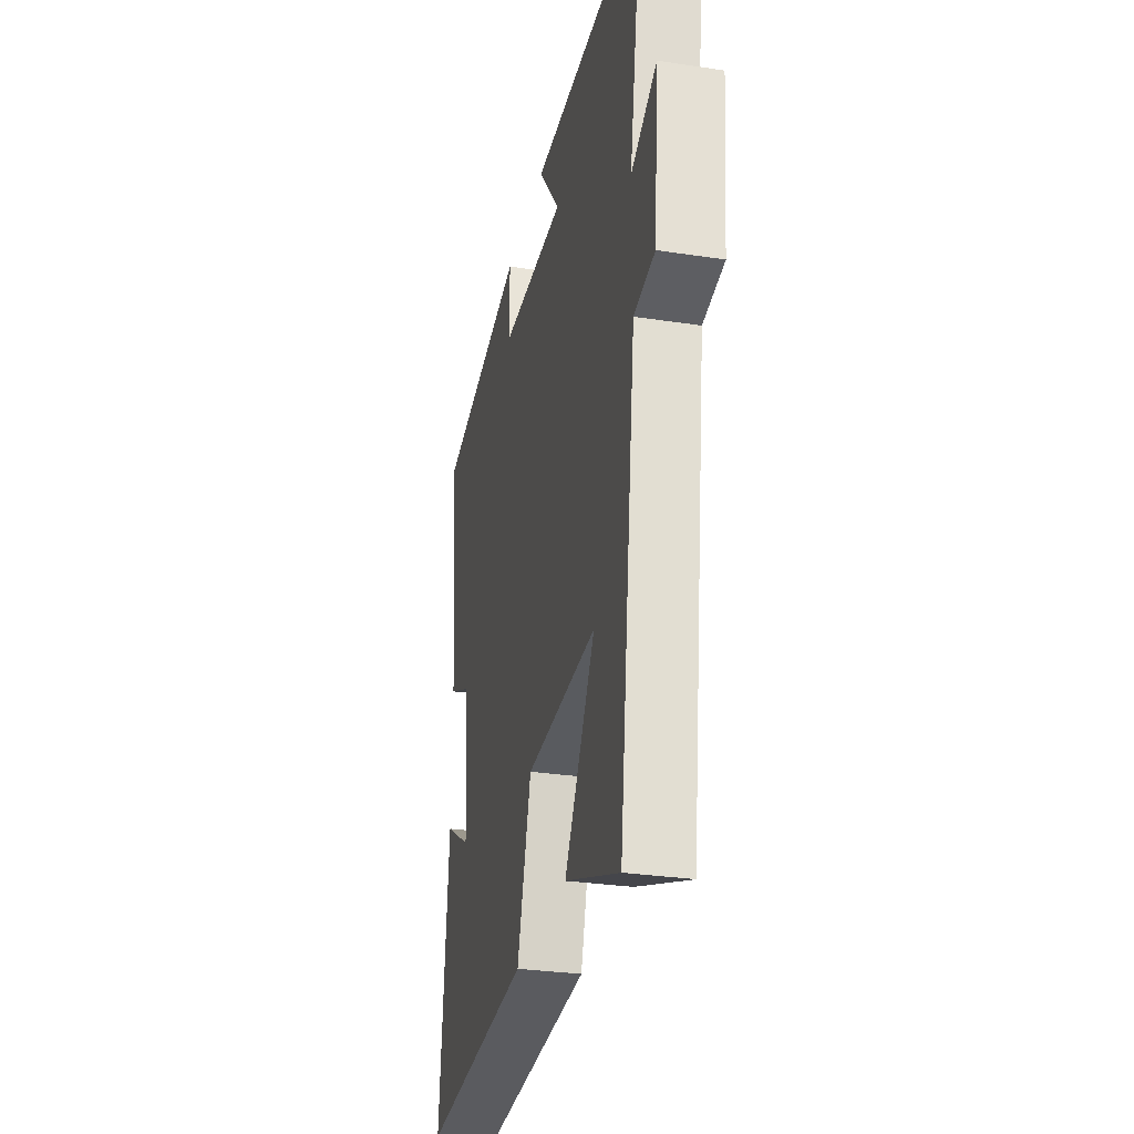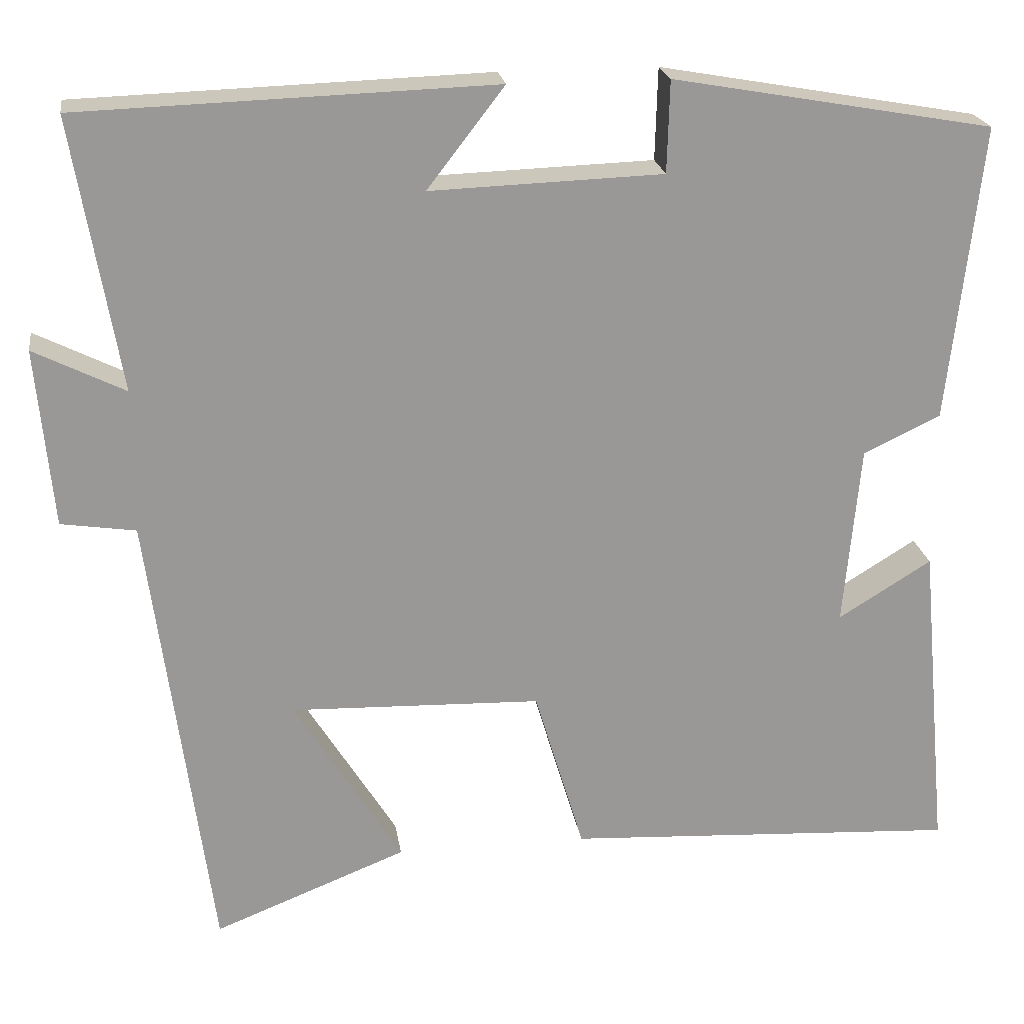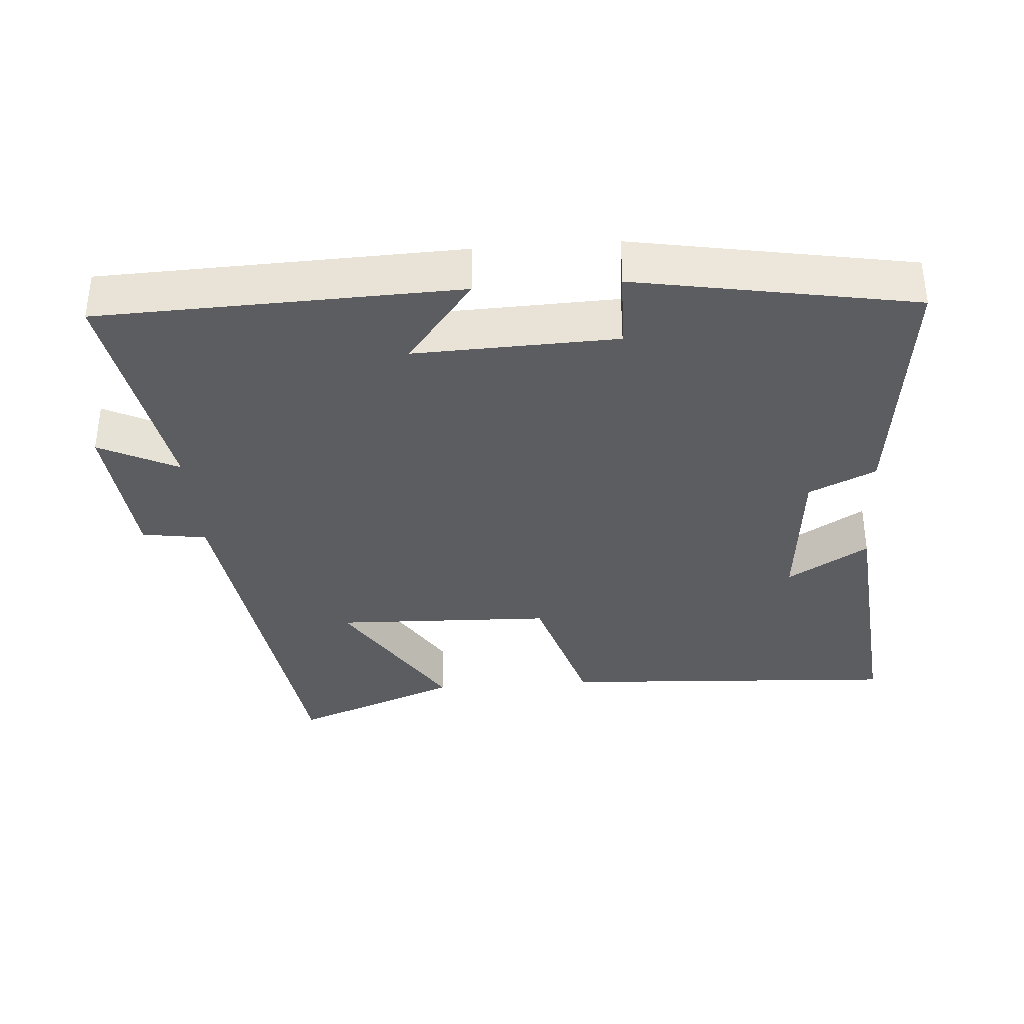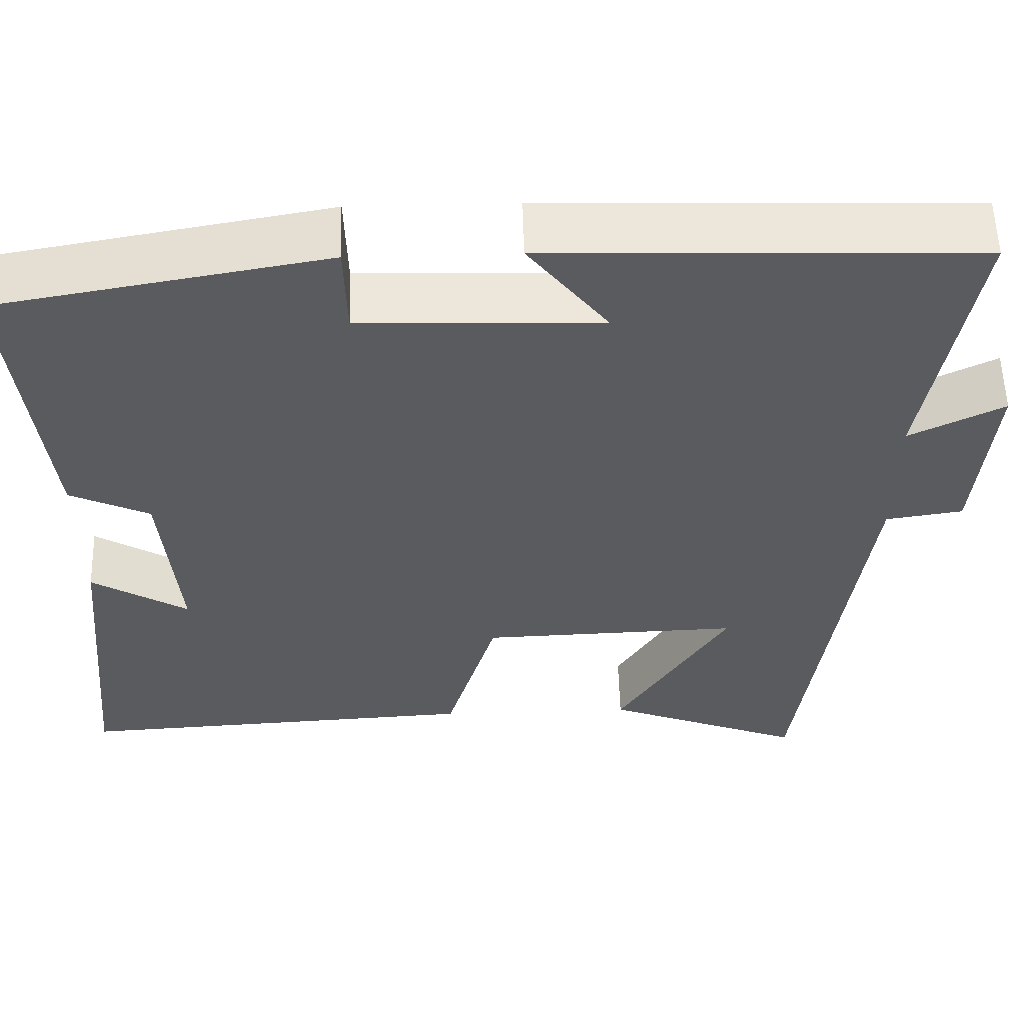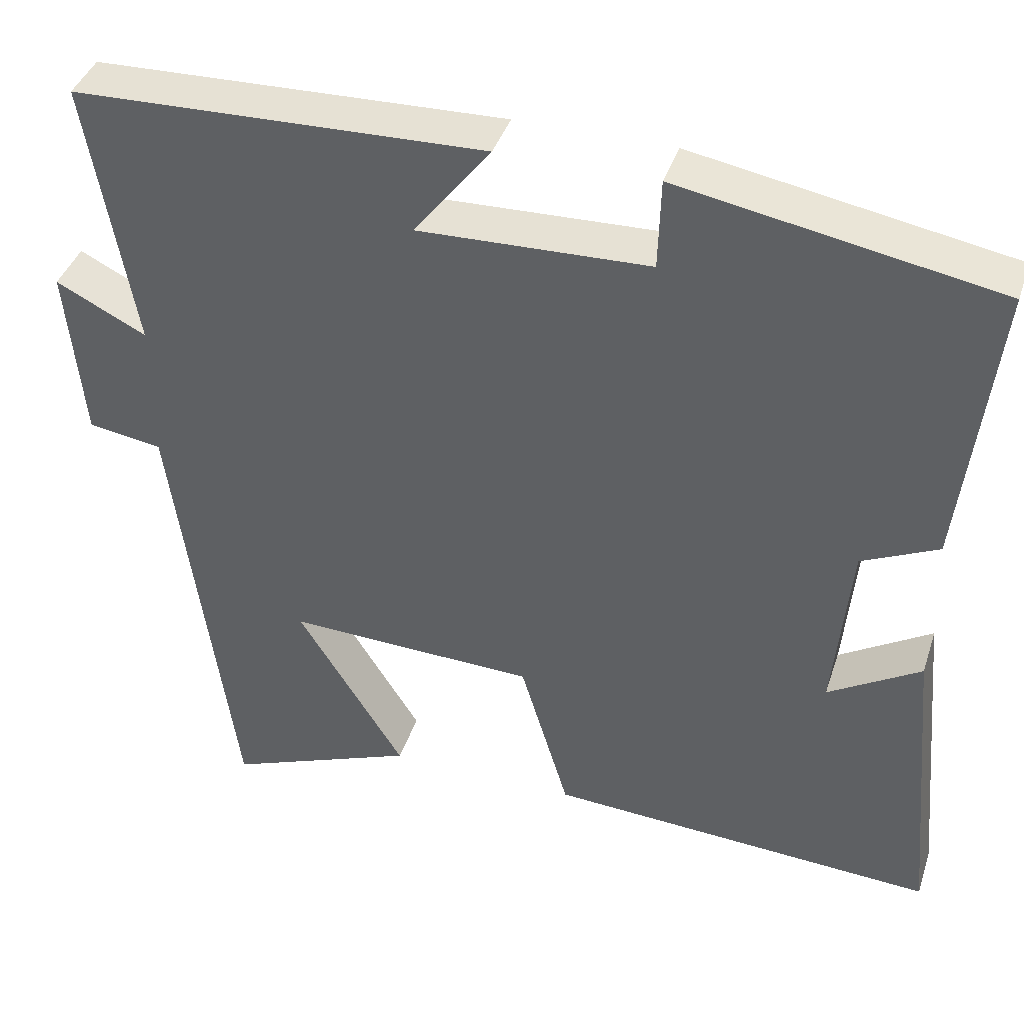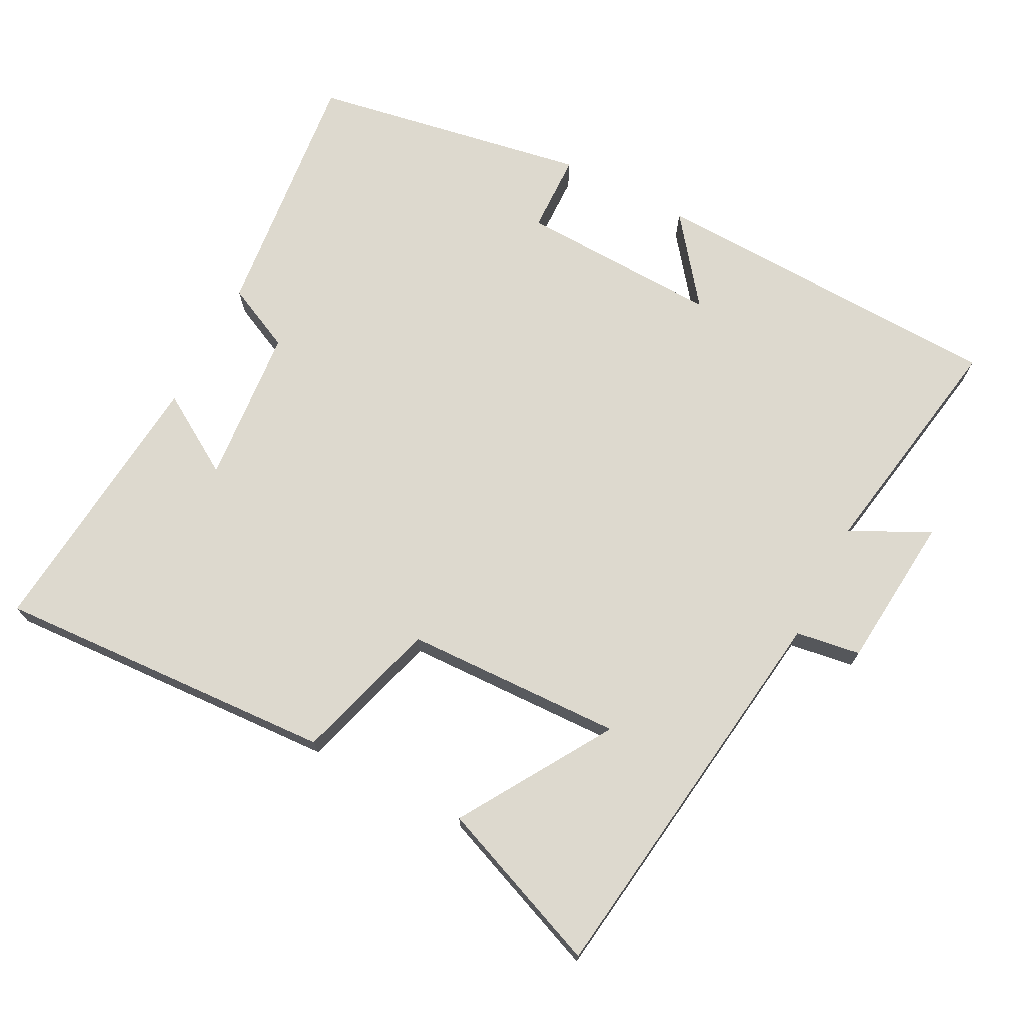
<metadata>
{"format":"obj","ext":"obj","renderer":"f3d","projection":"perspective","resolution":1024,"background":"white","views":[{"elev":-30.3,"azim":-102.4,"up":"+Z"},{"elev":21.8,"azim":-8.5,"up":"+Z"},{"elev":-35.4,"azim":4.2,"up":"+Y"},{"elev":56.4,"azim":178.4,"up":"+Z"},{"elev":40.7,"azim":17.7,"up":"+Z"},{"elev":71.7,"azim":-152.5,"up":"+Y"}]}
</metadata>
<code>
v 0.537 0.07 -0.527
v 0.051 0.07 -0.5
v -0.01 0.07 -0.295
v -0.32 0.07 -0.285
v -0.187 0.07 -0.5
v -0.425 0.07 -0.594
v -0.5 0.07 -0.03
v -0.592 0.07 -0.016
v -0.612 0.07 0.204
v -0.5 0.07 0.148
v -0.557 0.07 0.483
v -0.048 0.07 0.5
v -0.143 0.07 0.377
v 0.143 0.07 0.387
v 0.146 0.07 0.5
v 0.54 0.07 0.43
v 0.5 0.07 0.065
v 0.405 0.07 0.02
v 0.385 0.07 -0.204
v 0.5 0.07 -0.133
v 0.537 0 -0.527
v 0.051 0 -0.5
v -0.01 0 -0.295
v -0.32 0 -0.285
v -0.187 0 -0.5
v -0.425 0 -0.594
v -0.5 0 -0.03
v -0.592 0 -0.016
v -0.612 0 0.204
v -0.5 0 0.148
v -0.557 0 0.483
v -0.048 0 0.5
v -0.143 0 0.377
v 0.143 0 0.387
v 0.146 0 0.5
v 0.54 0 0.43
v 0.5 0 0.065
v 0.405 0 0.02
v 0.385 0 -0.204
v 0.5 0 -0.133
f 19 20 1 2
f 18 19 2 3
f 15 16 17 18
f 14 15 18
f 13 14 18 3
f 10 11 12 13
f 10 13 3 4
f 7 8 9 10
f 7 10 4
f 4 5 6 7
f 22 21 40 39
f 23 22 39 38
f 38 37 36 35
f 38 35 34
f 23 38 34 33
f 33 32 31 30
f 24 23 33 30
f 30 29 28 27
f 24 30 27
f 27 26 25 24
f 1 21 22 2
f 2 22 23 3
f 3 23 24 4
f 4 24 25 5
f 5 25 26 6
f 6 26 27 7
f 7 27 28 8
f 8 28 29 9
f 9 29 30 10
f 10 30 31 11
f 11 31 32 12
f 12 32 33 13
f 13 33 34 14
f 14 34 35 15
f 15 35 36 16
f 16 36 37 17
f 17 37 38 18
f 18 38 39 19
f 19 39 40 20
f 20 40 21 1

</code>
